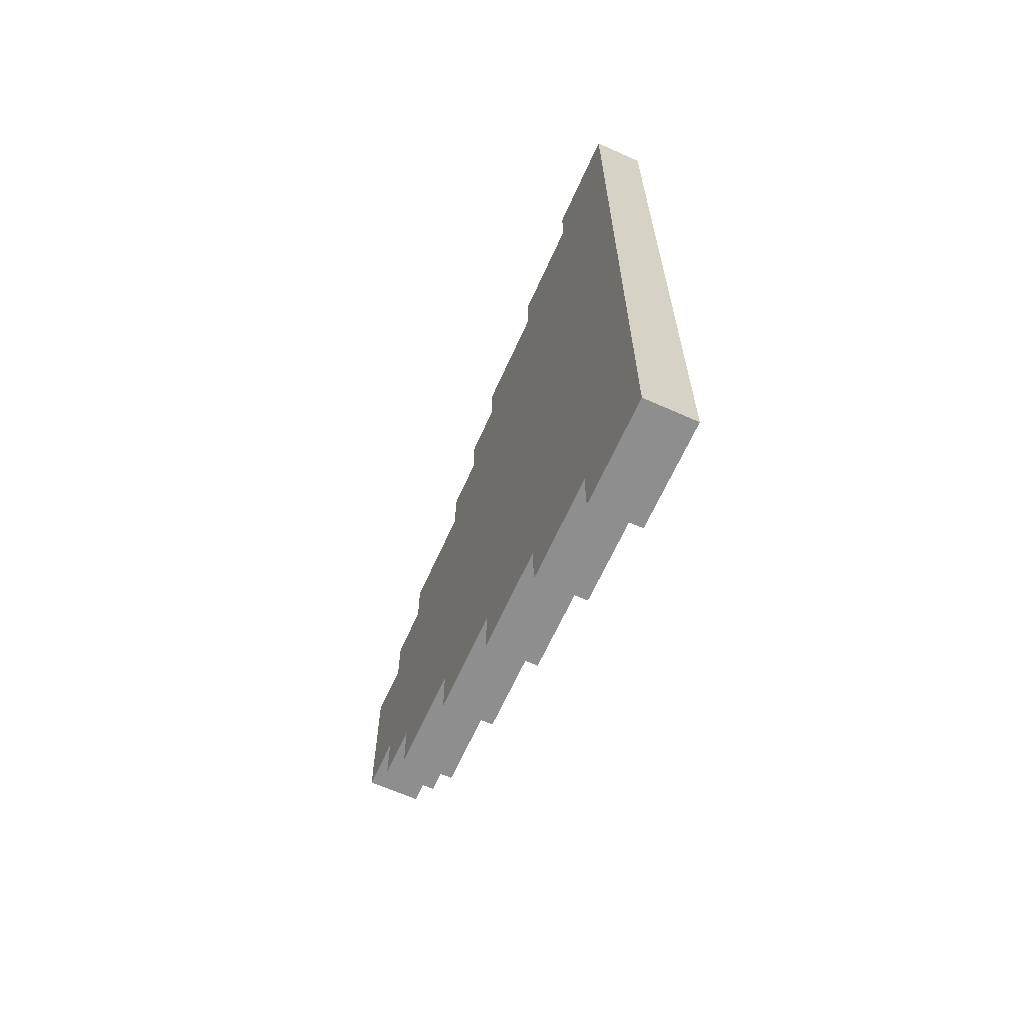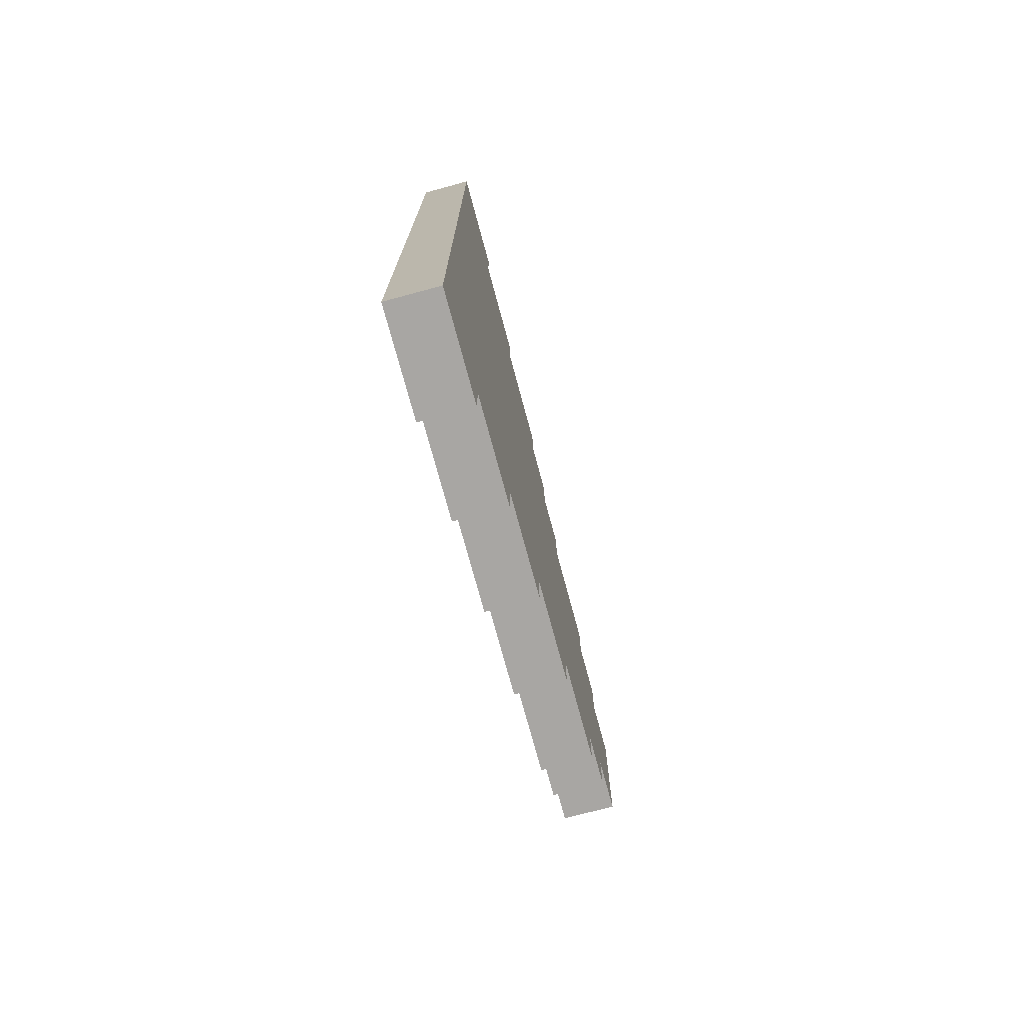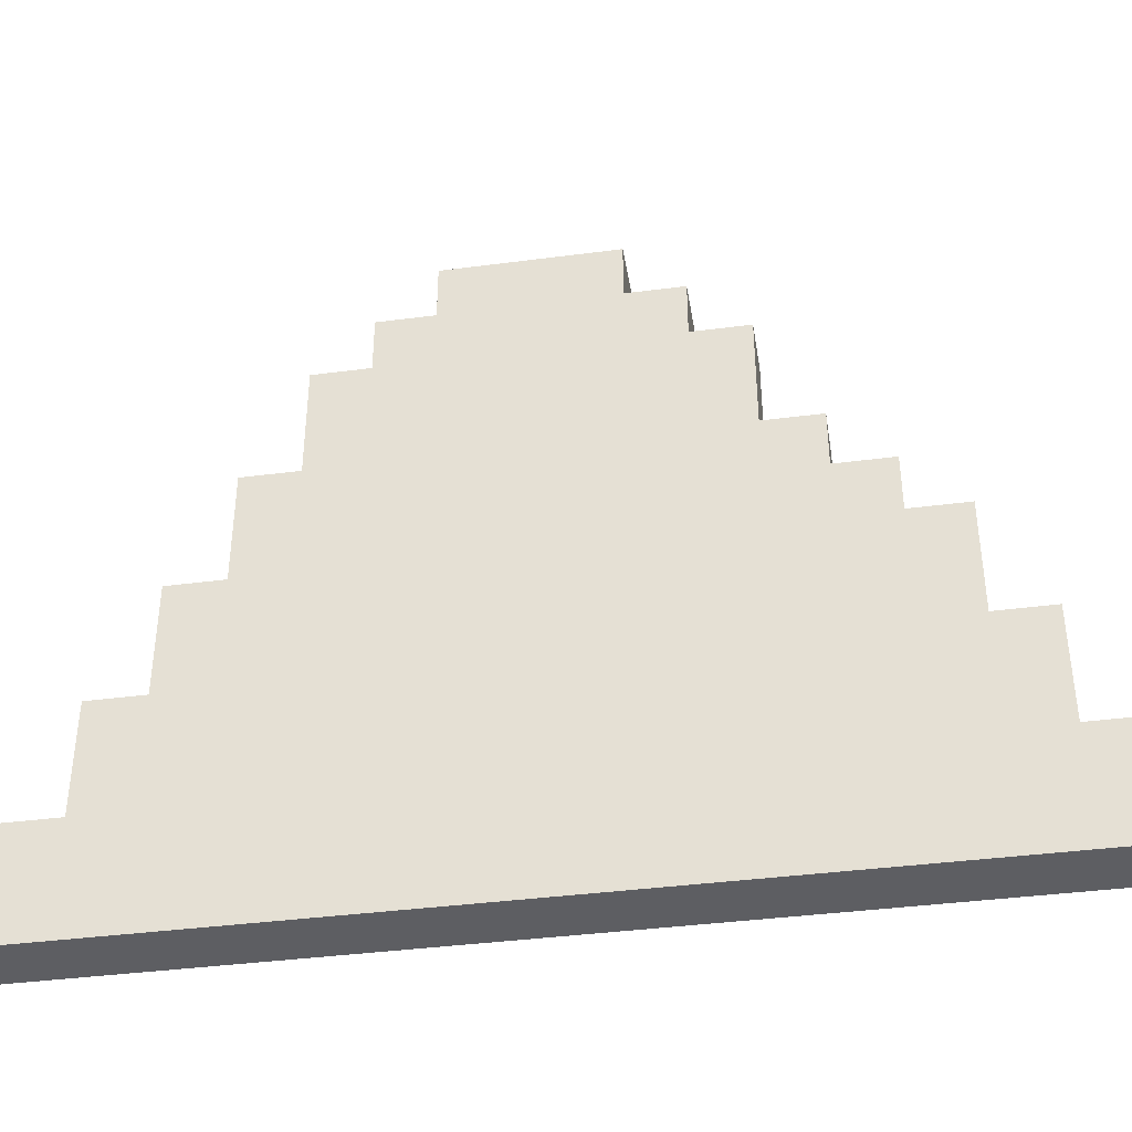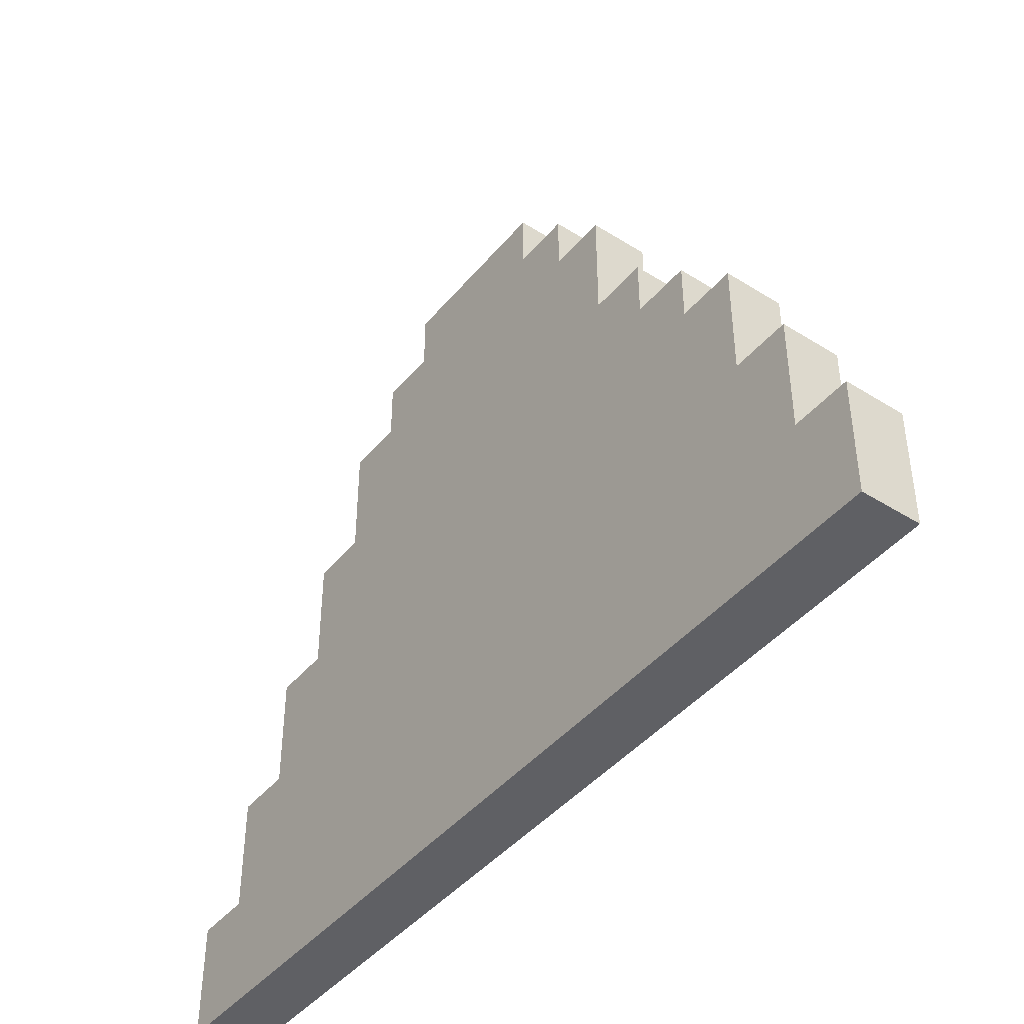
<metadata>
{"format":"obj","ext":"obj","renderer":"f3d","projection":"perspective","resolution":1024,"background":"white","views":[{"elev":-65.0,"azim":-24.2,"up":"+Z"},{"elev":-74.3,"azim":15.1,"up":"+Z"},{"elev":-39.2,"azim":-80.7,"up":"+Y"},{"elev":-43.4,"azim":-36.6,"up":"+Y"}]}
</metadata>
<code>
o
v -0.1 1 1
v -0.1 1 0.9
v -0.1 1 0.8
v -0.1 1 0.7
v -0.1 1 0.6
v -0.1 1 0.5
v -0.1 1 0.4
v -0.1 1 0.3
v -0.1 1 0.1
v -0.1 1 -0.2
v -0.1 1 -0.3
v -0.1 1 -0.6
v -0.1 1.1 1
v -0.1 1.1 0.9
v -0.1 1.1 0.8
v -0.1 1.1 0.7
v -0.1 1.1 0.6
v -0.1 1.1 0.5
v -0.1 1.1 0.4
v -0.1 1.1 0.3
v -0.1 1.1 0.1
v -0.1 1.1 -0.2
v -0.1 1.1 -0.3
v -0.1 1.1 -0.4
v -0.1 1.2 1
v -0.1 1.2 0.9
v -0.1 1.2 0.8
v -0.1 1.2 0.7
v -0.1 1.2 0.6
v -0.1 1.2 0.5
v -0.1 1.2 0.4
v -0.1 1.2 0.2
v -0.1 1.2 0.1
v -0.1 1.2 0
v -0.1 1.2 -0.2
v -0.1 1.2 -0.3
v -0.1 1.2 -0.4
v -0.1 1.2 -0.5
v -0.1 1.2 -0.6
v -0.1 1.3 0.9
v -0.1 1.3 0.8
v -0.1 1.3 0.7
v -0.1 1.3 0.6
v -0.1 1.3 0.5
v -0.1 1.3 0.4
v -0.1 1.3 0.3
v -0.1 1.3 0.2
v -0.1 1.3 0
v -0.1 1.3 -0.2
v -0.1 1.3 -0.3
v -0.1 1.4 0.9
v -0.1 1.4 0.8
v -0.1 1.4 0.7
v -0.1 1.4 0.6
v -0.1 1.4 0.5
v -0.1 1.4 0.4
v -0.1 1.4 0.3
v -0.1 1.4 0.2
v -0.1 1.4 0.1
v -0.1 1.4 0
v -0.1 1.4 -0.1
v -0.1 1.4 -0.2
v -0.1 1.4 -0.3
v -0.1 1.4 -0.4
v -0.1 1.4 -0.5
v -0.1 1.5 0.8
v -0.1 1.5 0.7
v -0.1 1.5 0.6
v -0.1 1.5 0.5
v -0.1 1.5 0.4
v -0.1 1.5 0.3
v -0.1 1.5 0.2
v -0.1 1.5 0.1
v -0.1 1.5 0
v -0.1 1.5 -0.1
v -0.1 1.5 -0.2
v -0.1 1.5 -0.3
v -0.1 1.6 0.8
v -0.1 1.6 0.7
v -0.1 1.6 0.6
v -0.1 1.6 0.5
v -0.1 1.6 0.4
v -0.1 1.6 0.3
v -0.1 1.6 0.2
v -0.1 1.6 0.1
v -0.1 1.6 0
v -0.1 1.6 -0.2
v -0.1 1.6 -0.3
v -0.1 1.6 -0.4
v -0.1 1.7 0.7
v -0.1 1.7 0.6
v -0.1 1.7 0.5
v -0.1 1.7 0.4
v -0.1 1.7 0.2
v -0.1 1.7 0.1
v -0.1 1.7 0
v -0.1 1.7 -0.1
v -0.1 1.7 -0.2
v -0.1 1.8 0.6
v -0.1 1.8 0.5
v -0.1 1.8 0.4
v -0.1 1.8 0.3
v -0.1 1.8 0
v -0.1 1.8 -0.1
v -0.1 1.8 -0.2
v -0.1 1.8 -0.3
v -0.1 1.9 0.5
v -0.1 1.9 0.4
v -0.1 1.9 0.3
v -0.1 1.9 0.2
v -0.1 2 0.5
v -0.1 2 0.4
v -0.1 2 0.3
v -0.1 2 0.2
v -0.1 2 0.1
v -0.1 2 0
v -0.1 2 -0.1
v -0.1 2 -0.2
v -0.1 2.1 0.4
v -0.1 2.1 0.3
v -0.1 2.1 0.2
v -0.1 2.1 0
v -0.1 2.1 -0.1
v -0.1 2.2 0.3
v -0.1 2.2 0.2
v -0.1 2.2 0.1
v -0.1 2.2 0
v 0 1 1
v 0 1 0.9
v 0 1 0.8
v 0 1 0.7
v 0 1 0.6
v 0 1 0.5
v 0 1 0.4
v 0 1 0.3
v 0 1 0.1
v 0 1 -0.2
v 0 1 -0.3
v 0 1 -0.6
v 0 1.1 1
v 0 1.1 0.9
v 0 1.1 0.8
v 0 1.1 0.7
v 0 1.1 0.6
v 0 1.1 0.5
v 0 1.1 0.4
v 0 1.1 0.3
v 0 1.1 0.1
v 0 1.1 -0.2
v 0 1.1 -0.3
v 0 1.1 -0.4
v 0 1.2 1
v 0 1.2 0.9
v 0 1.2 0.8
v 0 1.2 0.7
v 0 1.2 0.6
v 0 1.2 0.5
v 0 1.2 0.4
v 0 1.2 0.2
v 0 1.2 0.1
v 0 1.2 0
v 0 1.2 -0.2
v 0 1.2 -0.3
v 0 1.2 -0.4
v 0 1.2 -0.5
v 0 1.2 -0.6
v 0 1.3 0.9
v 0 1.3 0.8
v 0 1.3 0.7
v 0 1.3 0.6
v 0 1.3 0.5
v 0 1.3 0.4
v 0 1.3 0.3
v 0 1.3 0.2
v 0 1.3 0
v 0 1.3 -0.2
v 0 1.3 -0.3
v 0 1.4 0.9
v 0 1.4 0.8
v 0 1.4 0.7
v 0 1.4 0.6
v 0 1.4 0.5
v 0 1.4 0.4
v 0 1.4 0.3
v 0 1.4 0.2
v 0 1.4 0.1
v 0 1.4 0
v 0 1.4 -0.1
v 0 1.4 -0.2
v 0 1.4 -0.3
v 0 1.4 -0.4
v 0 1.4 -0.5
v 0 1.5 0.8
v 0 1.5 0.7
v 0 1.5 0.6
v 0 1.5 0.5
v 0 1.5 0.4
v 0 1.5 0.3
v 0 1.5 0.2
v 0 1.5 0.1
v 0 1.5 0
v 0 1.5 -0.1
v 0 1.5 -0.2
v 0 1.5 -0.3
v 0 1.6 0.8
v 0 1.6 0.7
v 0 1.6 0.6
v 0 1.6 0.5
v 0 1.6 0.4
v 0 1.6 0.3
v 0 1.6 0.2
v 0 1.6 0.1
v 0 1.6 0
v 0 1.6 -0.2
v 0 1.6 -0.3
v 0 1.6 -0.4
v 0 1.7 0.7
v 0 1.7 0.6
v 0 1.7 0.5
v 0 1.7 0.4
v 0 1.7 0.2
v 0 1.7 0.1
v 0 1.7 0
v 0 1.7 -0.1
v 0 1.7 -0.2
v 0 1.8 0.6
v 0 1.8 0.5
v 0 1.8 0.4
v 0 1.8 0.3
v 0 1.8 0
v 0 1.8 -0.1
v 0 1.8 -0.2
v 0 1.8 -0.3
v 0 1.9 0.5
v 0 1.9 0.4
v 0 1.9 0.3
v 0 1.9 0.2
v 0 2 0.5
v 0 2 0.4
v 0 2 0.3
v 0 2 0.2
v 0 2 0.1
v 0 2 0
v 0 2 -0.1
v 0 2 -0.2
v 0 2.1 0.4
v 0 2.1 0.3
v 0 2.1 0.2
v 0 2.1 0
v 0 2.1 -0.1
v 0 2.2 0.3
v 0 2.2 0.2
v 0 2.2 0.1
v 0 2.2 0
v -0.1 1 1
v -0.1 1.1 1
v -0.1 1.2 1
v 0 1 1
v 0 1.1 1
v 0 1.2 1
v -0.1 1.2 0.9
v -0.1 1.3 0.9
v -0.1 1.4 0.9
v 0 1.2 0.9
v 0 1.3 0.9
v 0 1.4 0.9
v -0.1 1.4 0.8
v -0.1 1.5 0.8
v -0.1 1.6 0.8
v 0 1.4 0.8
v 0 1.5 0.8
v 0 1.6 0.8
v -0.1 1.6 0.7
v -0.1 1.7 0.7
v 0 1.6 0.7
v 0 1.7 0.7
v -0.1 1.7 0.6
v -0.1 1.8 0.6
v 0 1.7 0.6
v 0 1.8 0.6
v -0.1 1.8 0.5
v -0.1 1.9 0.5
v -0.1 2 0.5
v 0 1.8 0.5
v 0 1.9 0.5
v 0 2 0.5
v -0.1 2 0.4
v -0.1 2.1 0.4
v 0 2 0.4
v 0 2.1 0.4
v -0.1 2.1 0.3
v -0.1 2.2 0.3
v 0 2.1 0.3
v 0 2.2 0.3
v -0.1 2.1 0
v -0.1 2.2 0
v 0 2.1 0
v 0 2.2 0
v -0.1 2 -0.1
v -0.1 2.1 -0.1
v 0 2 -0.1
v 0 2.1 -0.1
v -0.1 1.8 -0.2
v -0.1 2 -0.2
v 0 1.8 -0.2
v 0 2 -0.2
v -0.1 1.6 -0.3
v -0.1 1.8 -0.3
v 0 1.6 -0.3
v 0 1.8 -0.3
v -0.1 1.4 -0.4
v -0.1 1.6 -0.4
v 0 1.4 -0.4
v 0 1.6 -0.4
v -0.1 1.2 -0.5
v -0.1 1.4 -0.5
v 0 1.2 -0.5
v 0 1.4 -0.5
v -0.1 1 -0.6
v -0.1 1.2 -0.6
v 0 1 -0.6
v 0 1.2 -0.6
v -0.1 1 1
v 0 1 1
v -0.1 1 0.9
v 0 1 0.9
v -0.1 1 0.8
v 0 1 0.8
v -0.1 1 0.7
v 0 1 0.7
v -0.1 1 0.6
v 0 1 0.6
v -0.1 1 0.5
v 0 1 0.5
v -0.1 1 0.4
v 0 1 0.4
v -0.1 1 0.3
v 0 1 0.3
v -0.1 1 0.1
v 0 1 0.1
v -0.1 1 -0.2
v 0 1 -0.2
v -0.1 1 -0.3
v 0 1 -0.3
v -0.1 1 -0.6
v 0 1 -0.6
v -0.1 1.2 1
v 0 1.2 1
v -0.1 1.2 0.9
v 0 1.2 0.9
v -0.1 1.2 -0.5
v 0 1.2 -0.5
v -0.1 1.2 -0.6
v 0 1.2 -0.6
v -0.1 1.4 0.9
v 0 1.4 0.9
v -0.1 1.4 0.8
v 0 1.4 0.8
v -0.1 1.4 -0.4
v 0 1.4 -0.4
v -0.1 1.4 -0.5
v 0 1.4 -0.5
v -0.1 1.6 0.8
v 0 1.6 0.8
v -0.1 1.6 0.7
v 0 1.6 0.7
v -0.1 1.6 -0.3
v 0 1.6 -0.3
v -0.1 1.6 -0.4
v 0 1.6 -0.4
v -0.1 1.7 0.7
v 0 1.7 0.7
v -0.1 1.7 0.6
v 0 1.7 0.6
v -0.1 1.8 0.6
v 0 1.8 0.6
v -0.1 1.8 0.5
v 0 1.8 0.5
v -0.1 1.8 -0.2
v 0 1.8 -0.2
v -0.1 1.8 -0.3
v 0 1.8 -0.3
v -0.1 2 0.5
v 0 2 0.5
v -0.1 2 0.4
v 0 2 0.4
v -0.1 2 -0.1
v 0 2 -0.1
v -0.1 2 -0.2
v 0 2 -0.2
v -0.1 2.1 0.4
v 0 2.1 0.4
v -0.1 2.1 0.3
v 0 2.1 0.3
v -0.1 2.1 0
v 0 2.1 0
v -0.1 2.1 -0.1
v 0 2.1 -0.1
v -0.1 2.2 0.3
v 0 2.2 0.3
v -0.1 2.2 0.2
v 0 2.2 0.2
v -0.1 2.2 0.1
v 0 2.2 0.1
v -0.1 2.2 0
v 0 2.2 0
f 13 2 1
f 14 3 2
f 14 2 13
f 15 4 3
f 15 3 14
f 16 5 4
f 16 4 15
f 17 6 5
f 17 5 16
f 18 7 6
f 18 6 17
f 19 8 7
f 19 7 18
f 20 9 8
f 20 8 19
f 21 10 9
f 21 9 20
f 22 11 10
f 22 10 21
f 23 12 11
f 23 11 22
f 24 12 23
f 25 14 13
f 26 15 14
f 26 14 25
f 27 16 15
f 27 15 26
f 28 17 16
f 28 16 27
f 29 18 17
f 29 17 28
f 30 19 18
f 30 18 29
f 31 22 21
f 31 19 30
f 31 20 19
f 31 21 20
f 32 22 31
f 33 22 32
f 34 22 33
f 35 23 22
f 35 22 34
f 36 24 23
f 36 23 35
f 37 12 24
f 37 24 36
f 38 12 37
f 39 12 38
f 40 27 26
f 41 28 27
f 41 27 40
f 42 30 29
f 42 28 41
f 42 29 28
f 42 31 30
f 42 32 31
f 43 32 42
f 44 32 43
f 45 32 44
f 46 32 45
f 47 33 32
f 47 32 46
f 48 35 34
f 48 34 33
f 49 36 35
f 49 35 48
f 50 38 37
f 50 36 49
f 50 37 36
f 51 41 40
f 52 42 41
f 52 41 51
f 53 43 42
f 53 42 52
f 54 44 43
f 54 43 53
f 55 45 44
f 55 44 54
f 56 46 45
f 56 45 55
f 57 47 46
f 57 46 56
f 58 33 47
f 58 47 57
f 59 48 33
f 59 33 58
f 59 49 48
f 60 49 59
f 61 49 60
f 62 50 49
f 62 49 61
f 63 38 50
f 63 50 62
f 64 38 63
f 65 38 64
f 66 53 52
f 67 54 53
f 67 53 66
f 68 55 54
f 68 54 67
f 69 57 56
f 69 55 68
f 69 56 55
f 70 57 69
f 71 58 57
f 71 57 70
f 72 59 58
f 72 58 71
f 73 60 59
f 73 59 72
f 74 61 60
f 74 60 73
f 75 62 61
f 75 61 74
f 76 63 62
f 76 62 75
f 77 64 63
f 77 63 76
f 78 67 66
f 79 68 67
f 79 67 78
f 80 69 68
f 80 68 79
f 81 70 69
f 81 69 80
f 82 71 70
f 82 70 81
f 83 72 71
f 83 71 82
f 84 74 73
f 84 72 83
f 84 73 72
f 85 74 84
f 86 77 76
f 86 74 85
f 86 75 74
f 86 76 75
f 87 77 86
f 88 64 77
f 88 77 87
f 89 64 88
f 90 80 79
f 91 81 80
f 91 80 90
f 92 83 82
f 92 81 91
f 92 85 84
f 92 84 83
f 92 82 81
f 93 85 92
f 94 85 93
f 95 86 85
f 95 85 94
f 96 87 86
f 96 86 95
f 97 87 96
f 98 88 87
f 98 87 97
f 99 92 91
f 100 93 92
f 100 92 99
f 101 94 93
f 101 93 100
f 102 94 101
f 103 97 96
f 103 96 95
f 104 98 97
f 104 97 103
f 105 88 98
f 105 98 104
f 106 88 105
f 107 101 100
f 108 102 101
f 108 101 107
f 109 94 102
f 109 102 108
f 110 95 94
f 110 94 109
f 111 108 107
f 112 109 108
f 112 108 111
f 113 110 109
f 113 109 112
f 114 95 110
f 114 110 113
f 115 103 95
f 115 95 114
f 116 104 103
f 116 103 115
f 116 105 104
f 117 105 116
f 118 105 117
f 119 113 112
f 120 115 114
f 120 113 119
f 120 114 113
f 121 115 120
f 122 116 115
f 122 117 116
f 123 117 122
f 124 121 120
f 125 115 121
f 125 121 124
f 126 122 115
f 126 115 125
f 127 122 126
f 128 129 140
f 129 130 141
f 140 129 141
f 130 131 142
f 141 130 142
f 131 132 143
f 142 131 143
f 132 133 144
f 143 132 144
f 133 134 145
f 144 133 145
f 134 135 146
f 145 134 146
f 135 136 147
f 146 135 147
f 136 137 148
f 147 136 148
f 137 138 149
f 148 137 149
f 138 139 150
f 149 138 150
f 150 139 151
f 140 141 152
f 141 142 153
f 152 141 153
f 142 143 154
f 153 142 154
f 143 144 155
f 154 143 155
f 144 145 156
f 155 144 156
f 145 146 157
f 156 145 157
f 148 149 158
f 157 146 158
f 146 147 158
f 147 148 158
f 158 149 159
f 159 149 160
f 160 149 161
f 149 150 162
f 161 149 162
f 150 151 163
f 162 150 163
f 151 139 164
f 163 151 164
f 164 139 165
f 165 139 166
f 153 154 167
f 154 155 168
f 167 154 168
f 156 157 169
f 168 155 169
f 155 156 169
f 157 158 169
f 158 159 169
f 169 159 170
f 170 159 171
f 171 159 172
f 172 159 173
f 159 160 174
f 173 159 174
f 161 162 175
f 160 161 175
f 162 163 176
f 175 162 176
f 164 165 177
f 176 163 177
f 163 164 177
f 167 168 178
f 168 169 179
f 178 168 179
f 169 170 180
f 179 169 180
f 170 171 181
f 180 170 181
f 171 172 182
f 181 171 182
f 172 173 183
f 182 172 183
f 173 174 184
f 183 173 184
f 174 160 185
f 184 174 185
f 160 175 186
f 185 160 186
f 175 176 186
f 186 176 187
f 187 176 188
f 176 177 189
f 188 176 189
f 177 165 190
f 189 177 190
f 190 165 191
f 191 165 192
f 179 180 193
f 180 181 194
f 193 180 194
f 181 182 195
f 194 181 195
f 183 184 196
f 195 182 196
f 182 183 196
f 196 184 197
f 184 185 198
f 197 184 198
f 185 186 199
f 198 185 199
f 186 187 200
f 199 186 200
f 187 188 201
f 200 187 201
f 188 189 202
f 201 188 202
f 189 190 203
f 202 189 203
f 190 191 204
f 203 190 204
f 193 194 205
f 194 195 206
f 205 194 206
f 195 196 207
f 206 195 207
f 196 197 208
f 207 196 208
f 197 198 209
f 208 197 209
f 198 199 210
f 209 198 210
f 200 201 211
f 210 199 211
f 199 200 211
f 211 201 212
f 203 204 213
f 212 201 213
f 201 202 213
f 202 203 213
f 213 204 214
f 204 191 215
f 214 204 215
f 215 191 216
f 206 207 217
f 207 208 218
f 217 207 218
f 209 210 219
f 218 208 219
f 211 212 219
f 210 211 219
f 208 209 219
f 219 212 220
f 220 212 221
f 212 213 222
f 221 212 222
f 213 214 223
f 222 213 223
f 223 214 224
f 214 215 225
f 224 214 225
f 218 219 226
f 219 220 227
f 226 219 227
f 220 221 228
f 227 220 228
f 228 221 229
f 223 224 230
f 222 223 230
f 224 225 231
f 230 224 231
f 225 215 232
f 231 225 232
f 232 215 233
f 227 228 234
f 228 229 235
f 234 228 235
f 229 221 236
f 235 229 236
f 221 222 237
f 236 221 237
f 234 235 238
f 235 236 239
f 238 235 239
f 236 237 240
f 239 236 240
f 237 222 241
f 240 237 241
f 222 230 242
f 241 222 242
f 230 231 243
f 242 230 243
f 231 232 243
f 243 232 244
f 244 232 245
f 239 240 246
f 241 242 247
f 246 240 247
f 240 241 247
f 247 242 248
f 242 243 249
f 243 244 249
f 249 244 250
f 247 248 251
f 248 242 252
f 251 248 252
f 242 249 253
f 252 242 253
f 253 249 254
f 258 256 255
f 259 257 256
f 259 256 258
f 260 257 259
f 264 262 261
f 265 263 262
f 265 262 264
f 266 263 265
f 270 268 267
f 271 269 268
f 271 268 270
f 272 269 271
f 275 274 273
f 276 274 275
f 279 278 277
f 280 278 279
f 284 282 281
f 285 283 282
f 285 282 284
f 286 283 285
f 289 288 287
f 290 288 289
f 293 292 291
f 294 292 293
f 295 296 297
f 297 296 298
f 299 300 301
f 301 300 302
f 303 304 305
f 305 304 306
f 307 308 309
f 309 308 310
f 311 312 313
f 313 312 314
f 315 316 317
f 317 316 318
f 319 320 321
f 321 320 322
f 325 324 323
f 326 324 325
f 327 326 325
f 328 326 327
f 329 328 327
f 330 328 329
f 331 330 329
f 332 330 331
f 333 332 331
f 334 332 333
f 335 334 333
f 336 334 335
f 337 336 335
f 338 336 337
f 339 338 337
f 340 338 339
f 341 340 339
f 342 340 341
f 343 342 341
f 344 342 343
f 345 344 343
f 346 344 345
f 347 348 349
f 349 348 350
f 351 352 353
f 353 352 354
f 355 356 357
f 357 356 358
f 359 360 361
f 361 360 362
f 363 364 365
f 365 364 366
f 367 368 369
f 369 368 370
f 371 372 373
f 373 372 374
f 375 376 377
f 377 376 378
f 379 380 381
f 381 380 382
f 383 384 385
f 385 384 386
f 387 388 389
f 389 388 390
f 391 392 393
f 393 392 394
f 395 396 397
f 397 396 398
f 399 400 401
f 401 400 402
f 401 402 403
f 403 402 404
f 403 404 405
f 405 404 406

</code>
